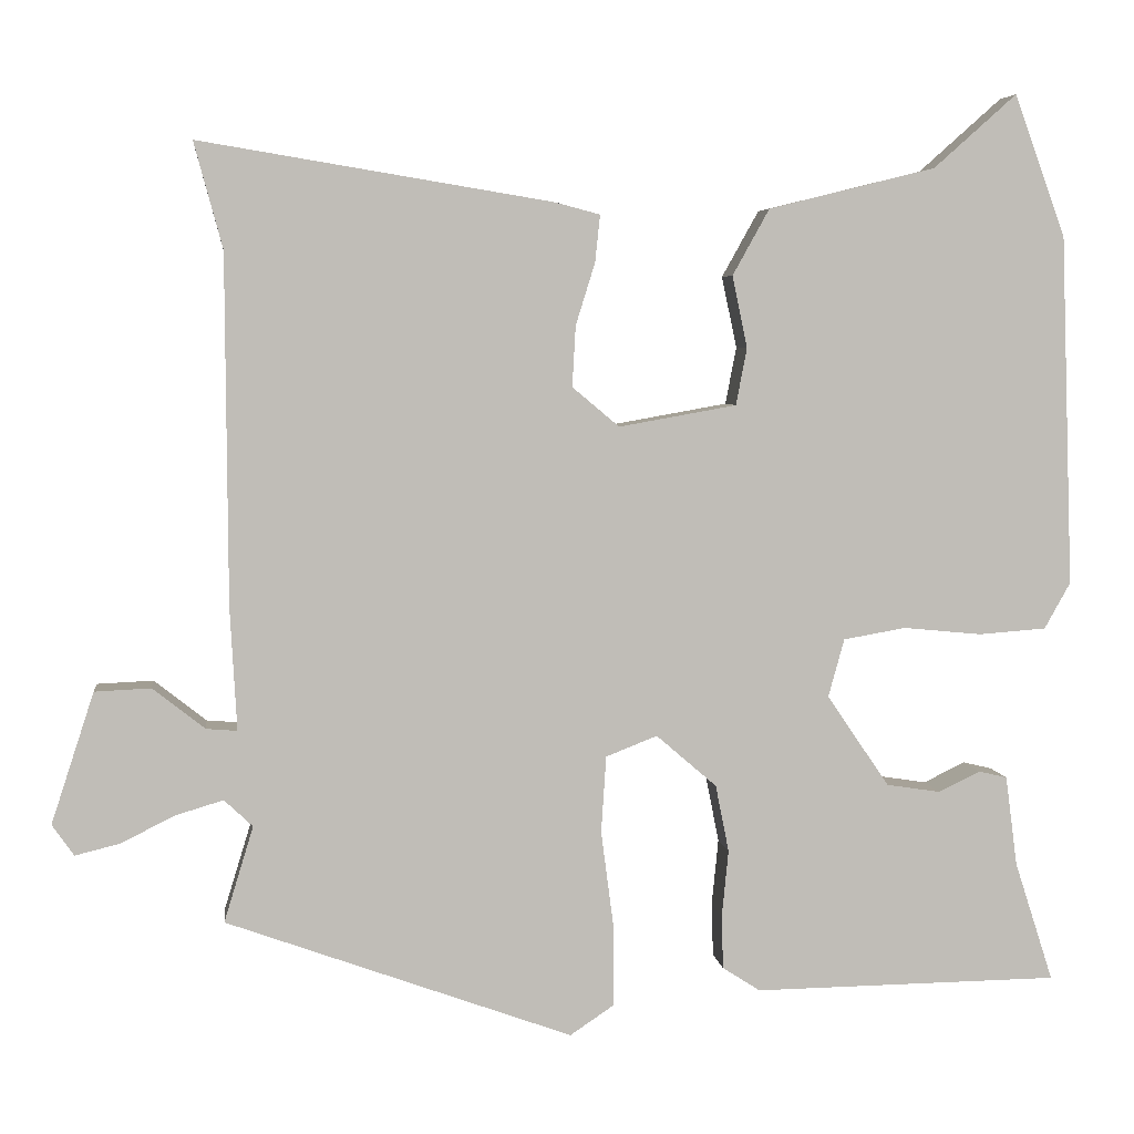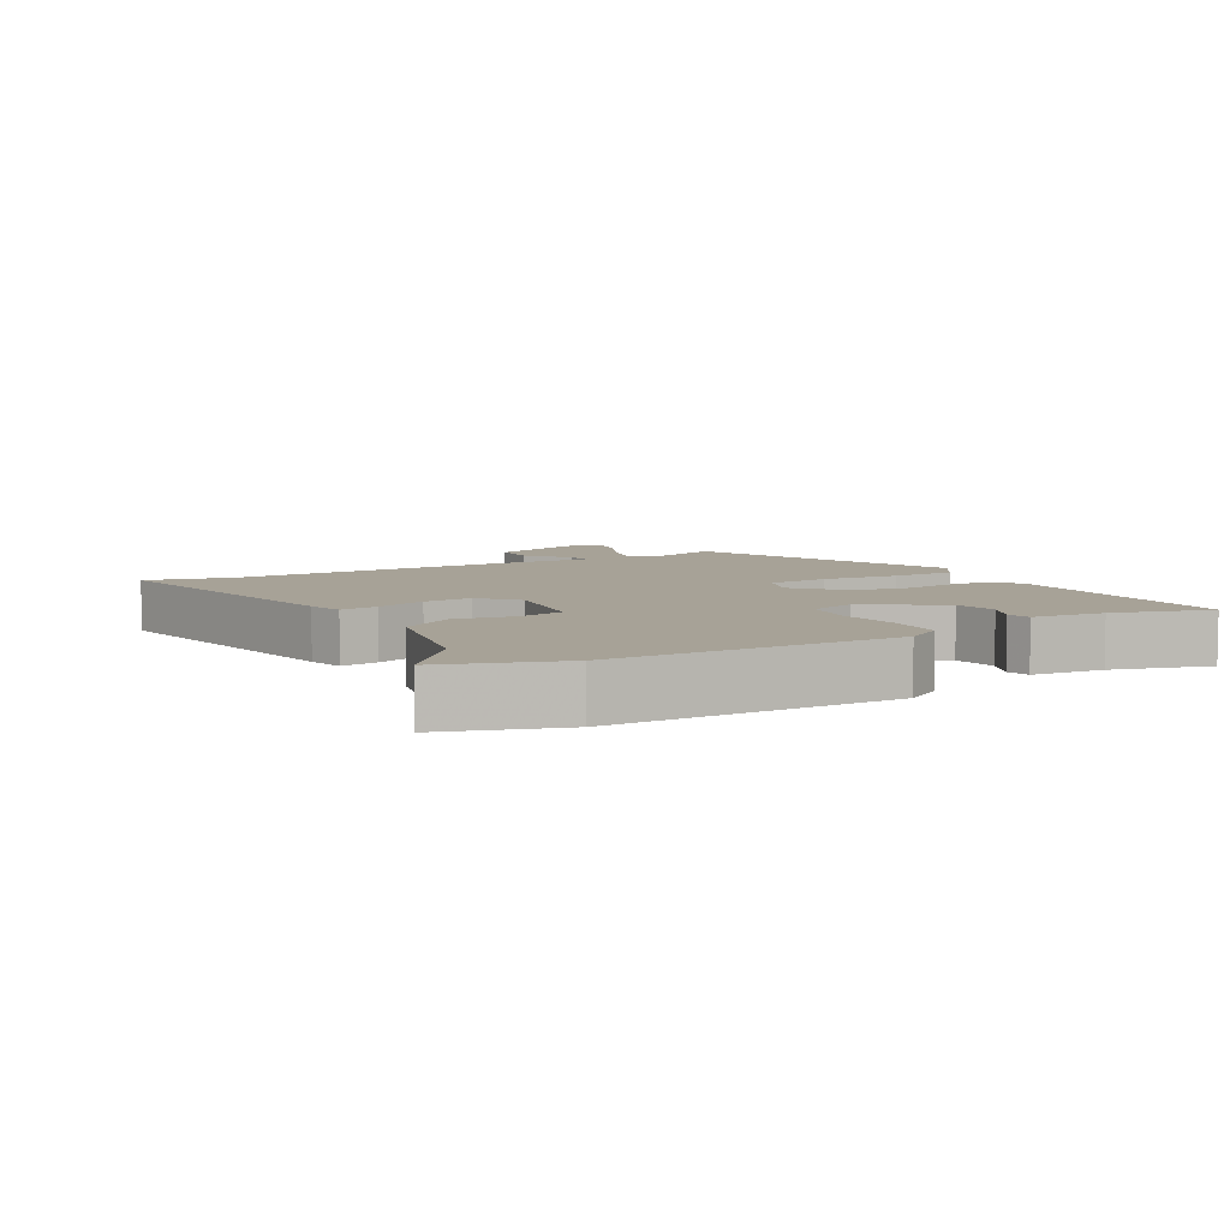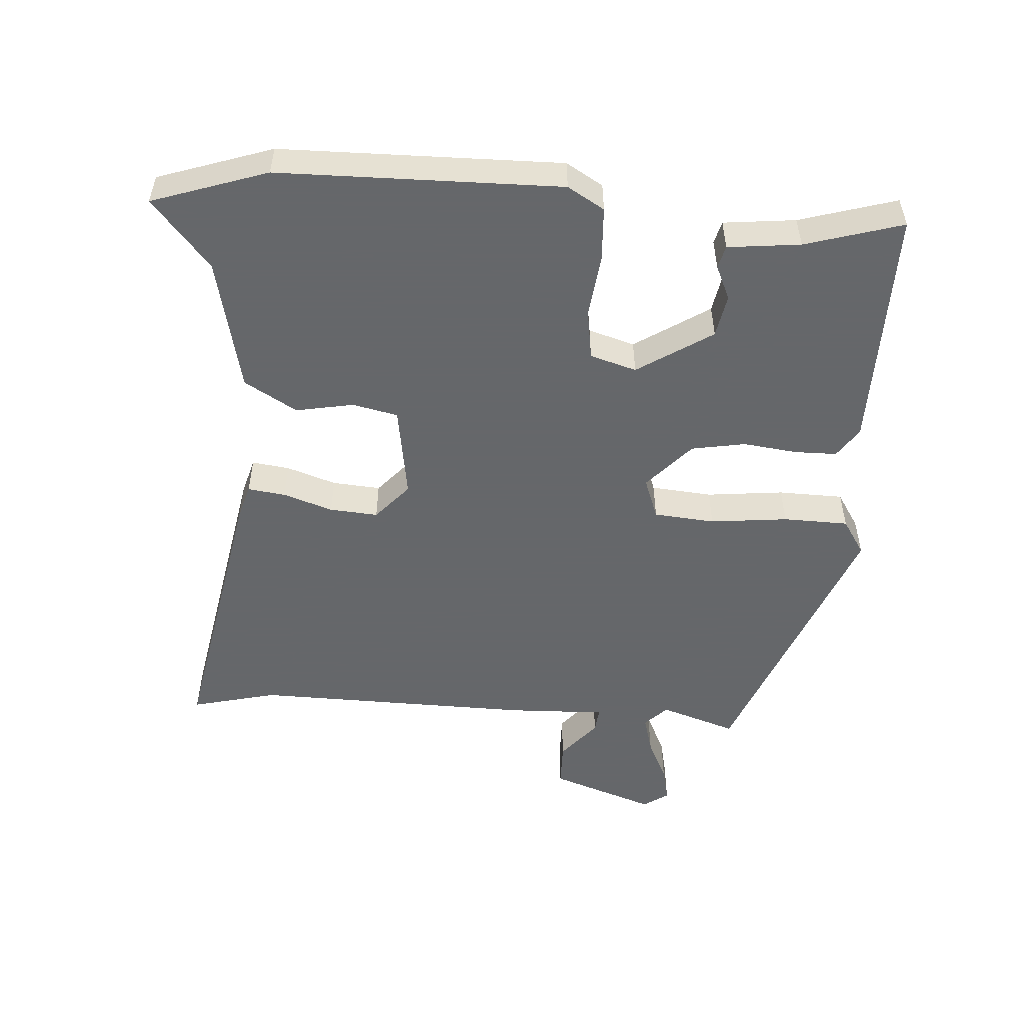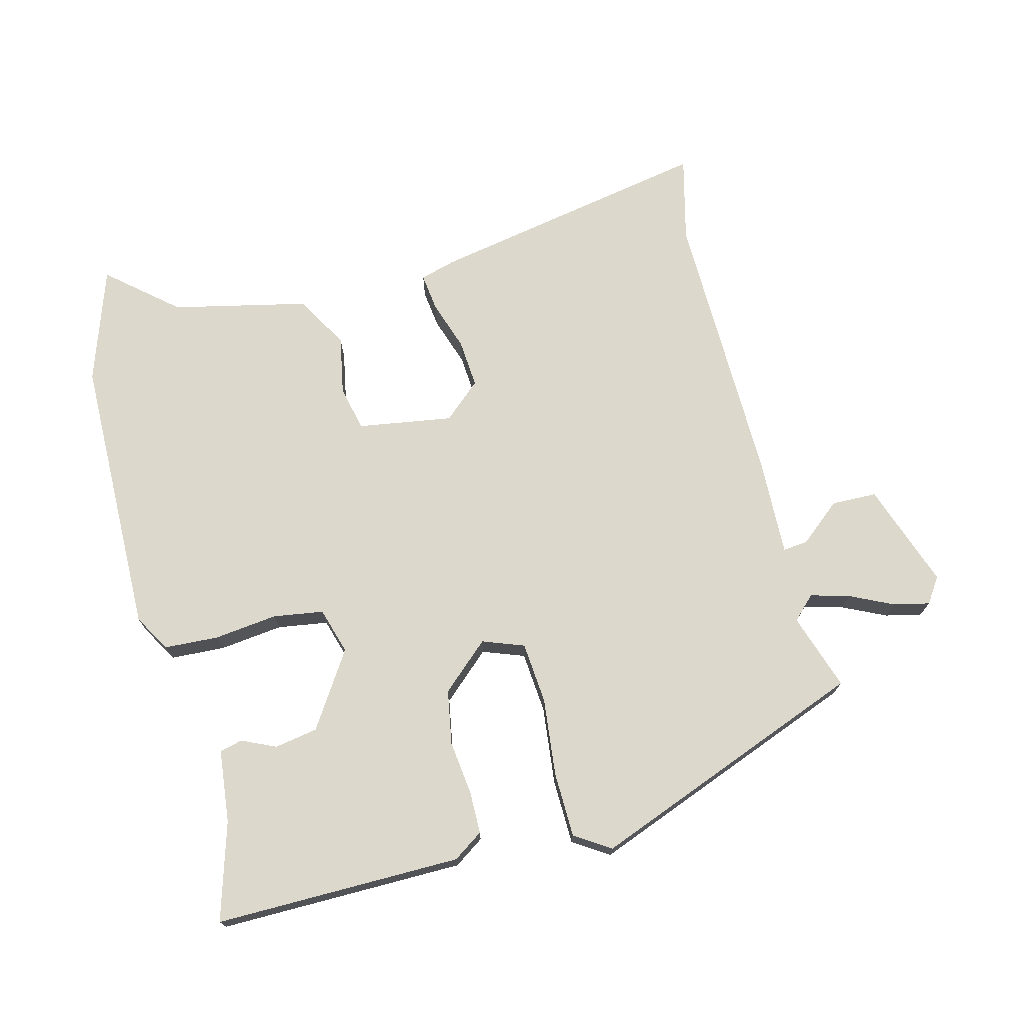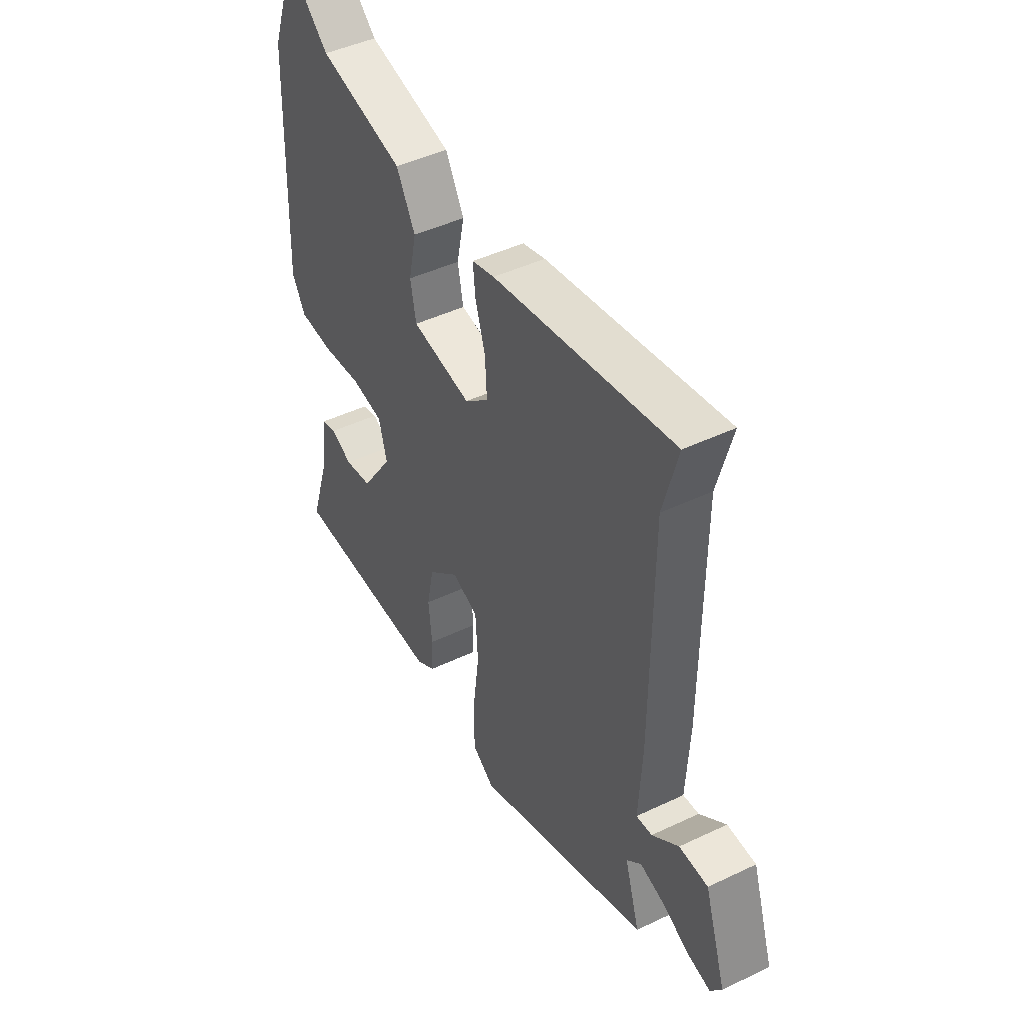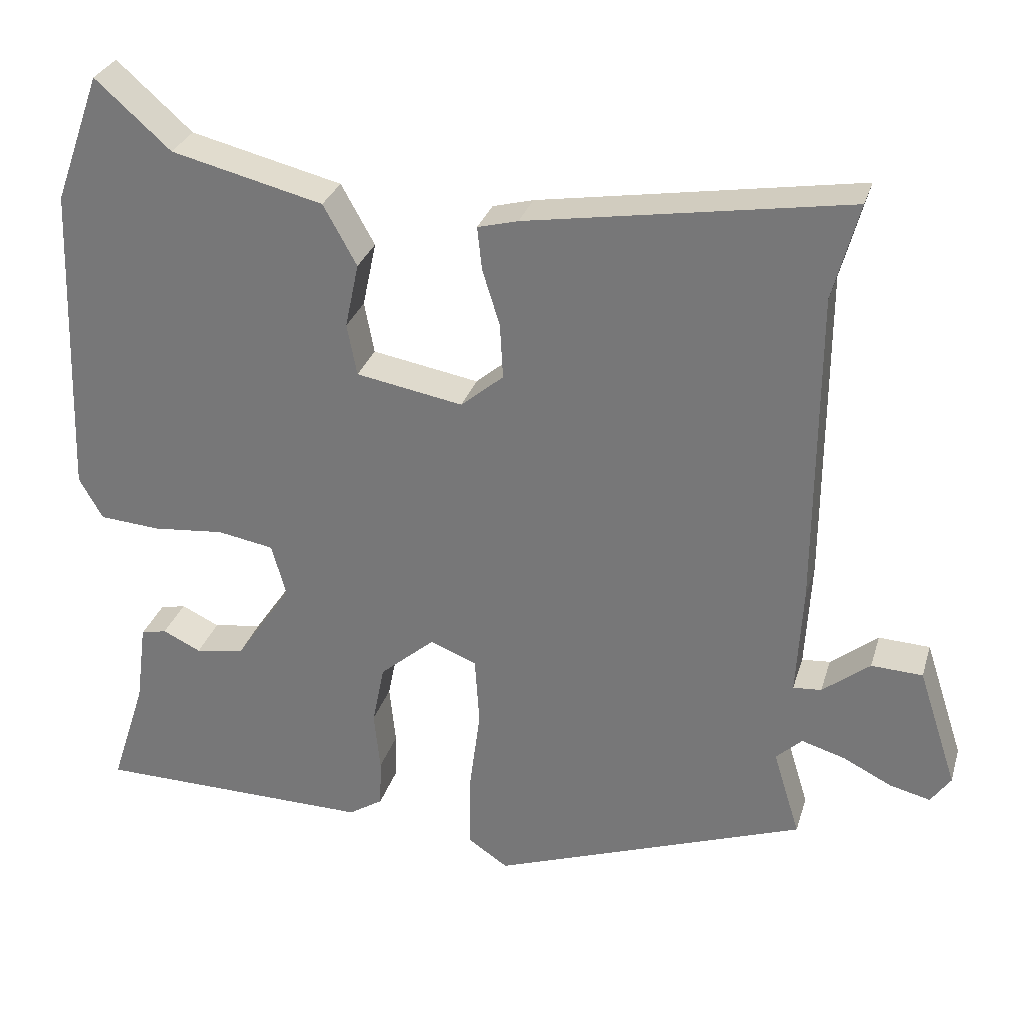
<metadata>
{"format":"obj","ext":"obj","renderer":"f3d","projection":"perspective","resolution":1024,"background":"white","views":[{"elev":5.0,"azim":-6.9,"up":"+Z"},{"elev":6.6,"azim":58.9,"up":"+Y"},{"elev":-52.0,"azim":84.8,"up":"+Y"},{"elev":72.7,"azim":164.4,"up":"+Y"},{"elev":45.4,"azim":-118.8,"up":"+Z"},{"elev":29.6,"azim":-164.3,"up":"+Z"}]}
</metadata>
<code>
v -0.479 0.07 0.422
v -0.513 0.07 0.548
v -0.093 0.07 0.479
v -0.04 0.07 0.465
v -0.046 0.07 0.409
v -0.069 0.07 0.335
v -0.073 0.07 0.263
v -0.017 0.07 0.216
v 0.123 0.07 0.241
v 0.136 0.07 0.309
v 0.118 0.07 0.394
v 0.162 0.07 0.473
v 0.361 0.07 0.522
v 0.46 0.07 0.61
v 0.521 0.07 0.441
v 0.536 0.07 0.024
v 0.505 0.07 -0.031
v 0.425 0.07 -0.037
v 0.331 0.07 -0.028
v 0.257 0.07 -0.041
v 0.238 0.07 -0.11
v 0.312 0.07 -0.219
v 0.376 0.07 -0.229
v 0.426 0.07 -0.205
v 0.46 0.07 -0.213
v 0.474 0.07 -0.32
v 0.52 0.07 -0.463
v 0.156 0.07 -0.468
v 0.111 0.07 -0.439
v 0.109 0.07 -0.376
v 0.117 0.07 -0.296
v 0.101 0.07 -0.216
v 0.029 0.07 -0.154
v -0.032 0.07 -0.178
v -0.038 0.07 -0.269
v -0.023 0.07 -0.384
v -0.023 0.07 -0.481
v -0.075 0.07 -0.516
v -0.487 0.07 -0.367
v -0.452 0.07 -0.253
v -0.486 0.07 -0.221
v -0.543 0.07 -0.238
v -0.607 0.07 -0.27
v -0.66 0.07 -0.283
v -0.686 0.07 -0.246
v -0.635 0.07 -0.09
v -0.568 0.07 -0.087
v -0.506 0.07 -0.136
v -0.469 0.07 -0.139
v -0.477 0.07 0.006
v -0.479 0 0.422
v -0.513 0 0.548
v -0.093 0 0.479
v -0.04 0 0.465
v -0.046 0 0.409
v -0.069 0 0.335
v -0.073 0 0.263
v -0.017 0 0.216
v 0.123 0 0.241
v 0.136 0 0.309
v 0.118 0 0.394
v 0.162 0 0.473
v 0.361 0 0.522
v 0.46 0 0.61
v 0.521 0 0.441
v 0.536 0 0.024
v 0.505 0 -0.031
v 0.425 0 -0.037
v 0.331 0 -0.028
v 0.257 0 -0.041
v 0.238 0 -0.11
v 0.312 0 -0.219
v 0.376 0 -0.229
v 0.426 0 -0.205
v 0.46 0 -0.213
v 0.474 0 -0.32
v 0.52 0 -0.463
v 0.156 0 -0.468
v 0.111 0 -0.439
v 0.109 0 -0.376
v 0.117 0 -0.296
v 0.101 0 -0.216
v 0.029 0 -0.154
v -0.032 0 -0.178
v -0.038 0 -0.269
v -0.023 0 -0.384
v -0.023 0 -0.481
v -0.075 0 -0.516
v -0.487 0 -0.367
v -0.452 0 -0.253
v -0.486 0 -0.221
v -0.543 0 -0.238
v -0.607 0 -0.27
v -0.66 0 -0.283
v -0.686 0 -0.246
v -0.635 0 -0.09
v -0.568 0 -0.087
v -0.506 0 -0.136
v -0.469 0 -0.139
v -0.477 0 0.006
f 49 50 1
f 46 47 48
f 45 46 48
f 44 45 48
f 43 44 48
f 42 43 48
f 41 42 48 49
f 40 41 49
f 38 39 40
f 37 38 40
f 36 37 40
f 35 36 40
f 40 49 1
f 35 40 1
f 34 35 1
f 29 30 31
f 28 29 31
f 27 28 31
f 26 27 31
f 26 31 32
f 23 24 25 26
f 22 23 26 32
f 21 22 32 33
f 17 18 19
f 16 17 19
f 15 16 19
f 14 15 19
f 13 14 19
f 13 19 20
f 12 13 20
f 11 12 20
f 10 11 20
f 9 10 20 21
f 4 5 6
f 3 4 6
f 2 3 6
f 1 2 6
f 1 6 7
f 1 7 8
f 34 1 8
f 33 34 8
f 8 9 21 33
f 51 100 99
f 98 97 96
f 98 96 95
f 98 95 94
f 98 94 93
f 98 93 92
f 99 98 92 91
f 99 91 90
f 90 89 88
f 90 88 87
f 90 87 86
f 90 86 85
f 51 99 90
f 51 90 85
f 51 85 84
f 81 80 79
f 81 79 78
f 81 78 77
f 81 77 76
f 82 81 76
f 76 75 74 73
f 82 76 73 72
f 83 82 72 71
f 69 68 67
f 69 67 66
f 69 66 65
f 69 65 64
f 69 64 63
f 70 69 63
f 70 63 62
f 70 62 61
f 70 61 60
f 71 70 60 59
f 56 55 54
f 56 54 53
f 56 53 52
f 56 52 51
f 57 56 51
f 58 57 51
f 58 51 84
f 58 84 83
f 83 71 59 58
f 1 51 52 2
f 2 52 53 3
f 3 53 54 4
f 4 54 55 5
f 5 55 56 6
f 6 56 57 7
f 7 57 58 8
f 8 58 59 9
f 9 59 60 10
f 10 60 61 11
f 11 61 62 12
f 12 62 63 13
f 13 63 64 14
f 14 64 65 15
f 15 65 66 16
f 16 66 67 17
f 17 67 68 18
f 18 68 69 19
f 19 69 70 20
f 20 70 71 21
f 21 71 72 22
f 22 72 73 23
f 23 73 74 24
f 24 74 75 25
f 25 75 76 26
f 26 76 77 27
f 27 77 78 28
f 28 78 79 29
f 29 79 80 30
f 30 80 81 31
f 31 81 82 32
f 32 82 83 33
f 33 83 84 34
f 34 84 85 35
f 35 85 86 36
f 36 86 87 37
f 37 87 88 38
f 38 88 89 39
f 39 89 90 40
f 40 90 91 41
f 41 91 92 42
f 42 92 93 43
f 43 93 94 44
f 44 94 95 45
f 45 95 96 46
f 46 96 97 47
f 47 97 98 48
f 48 98 99 49
f 49 99 100 50
f 50 100 51 1

</code>
